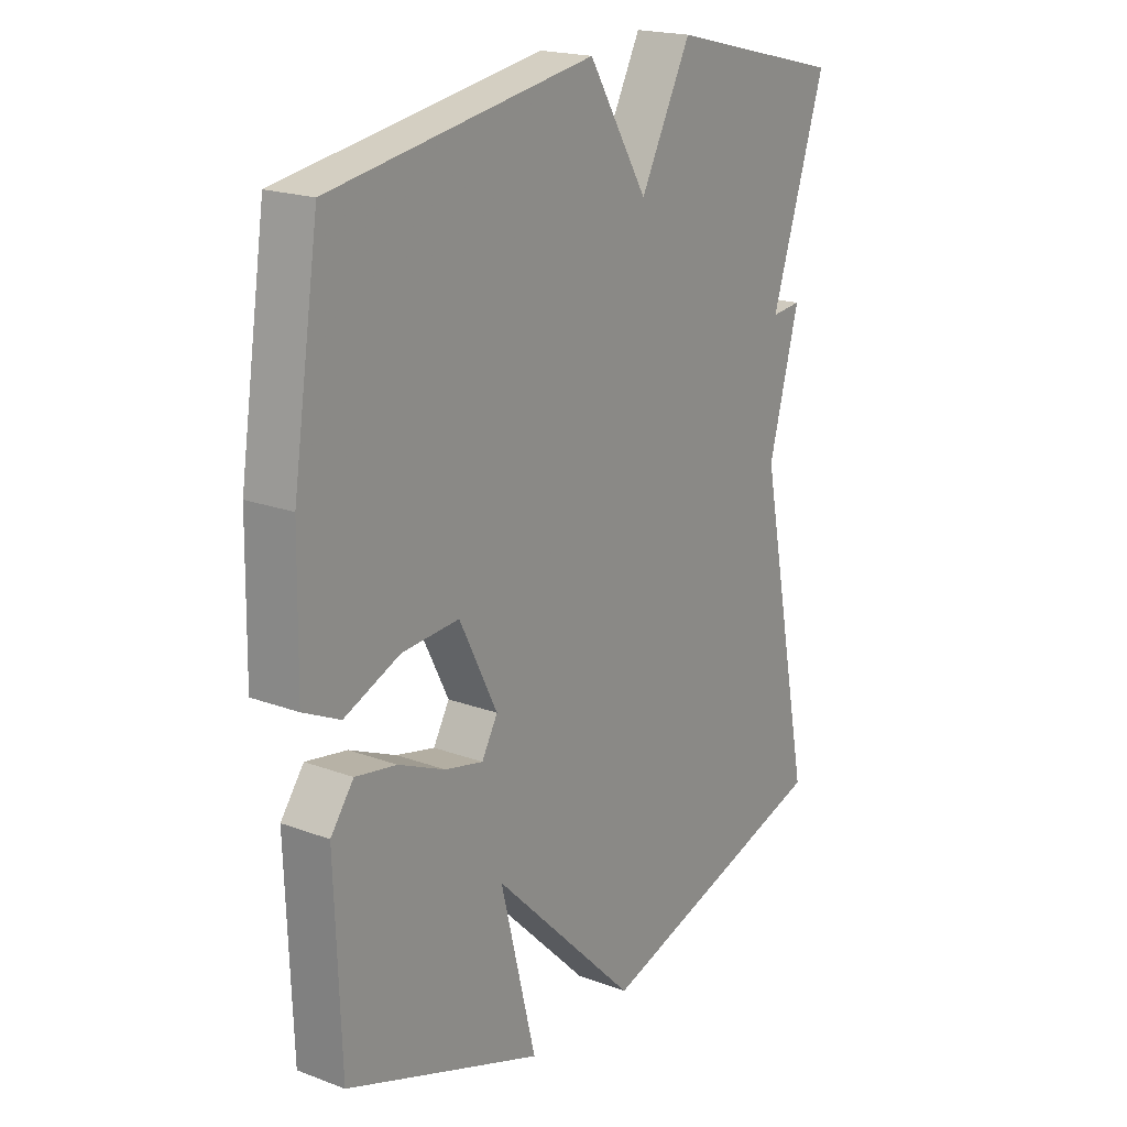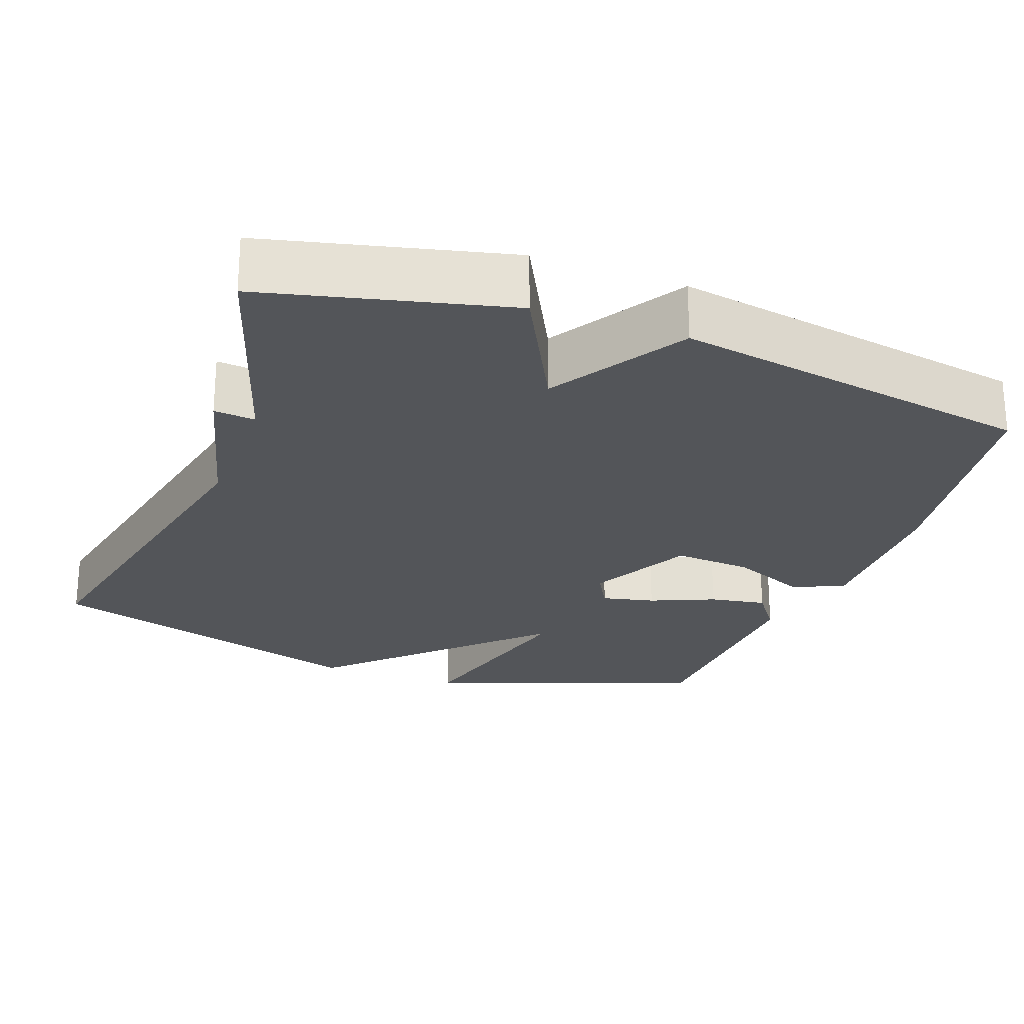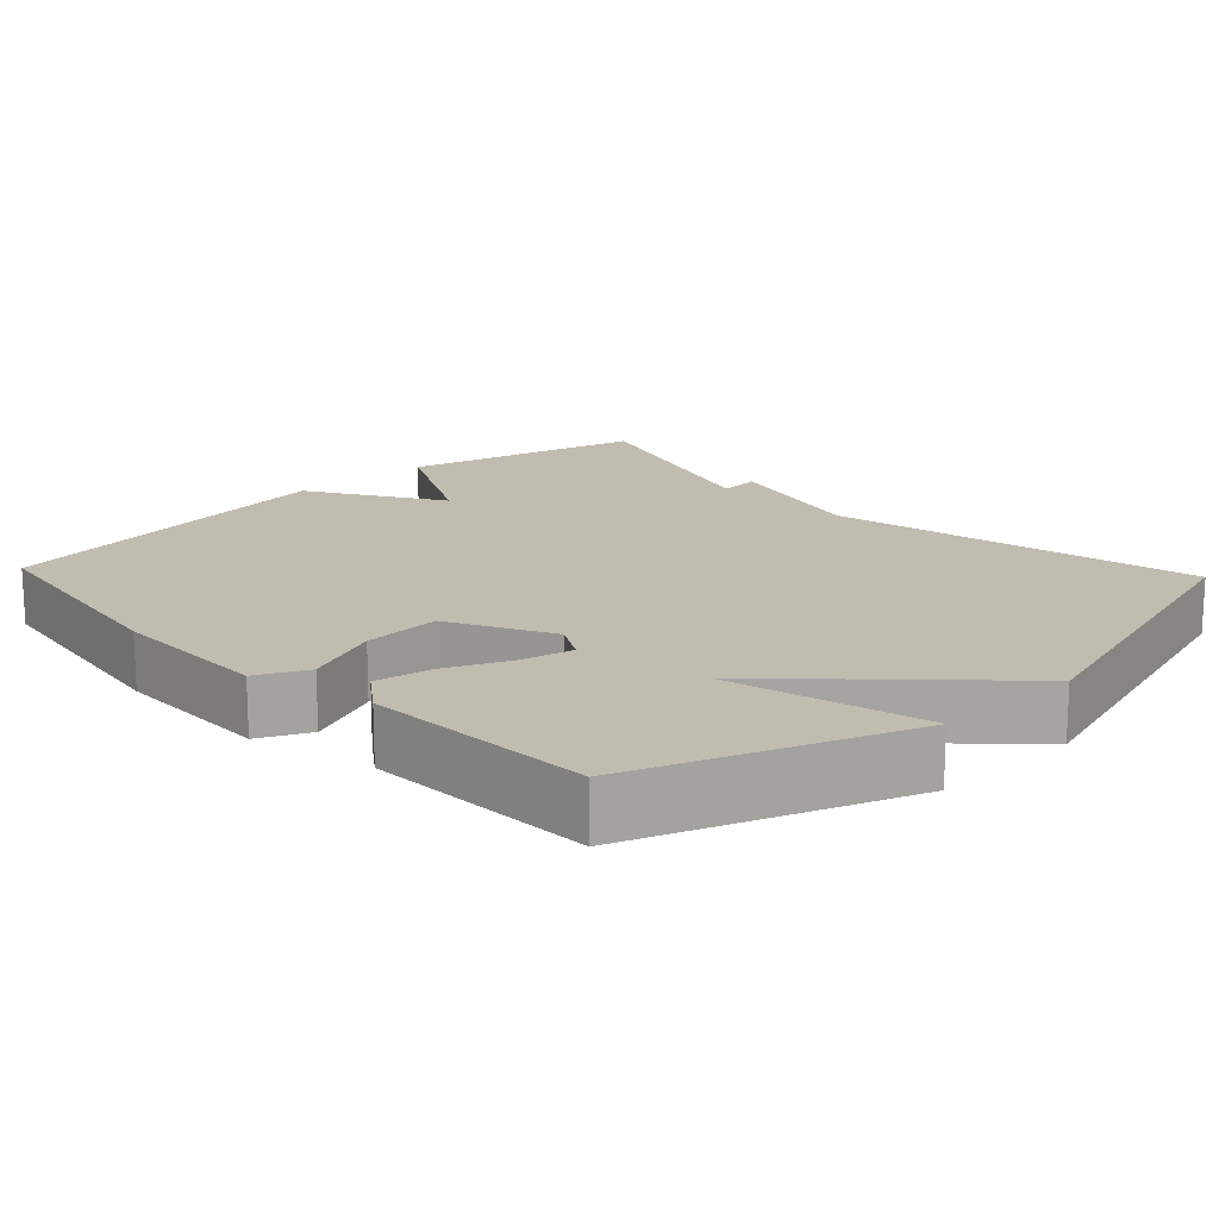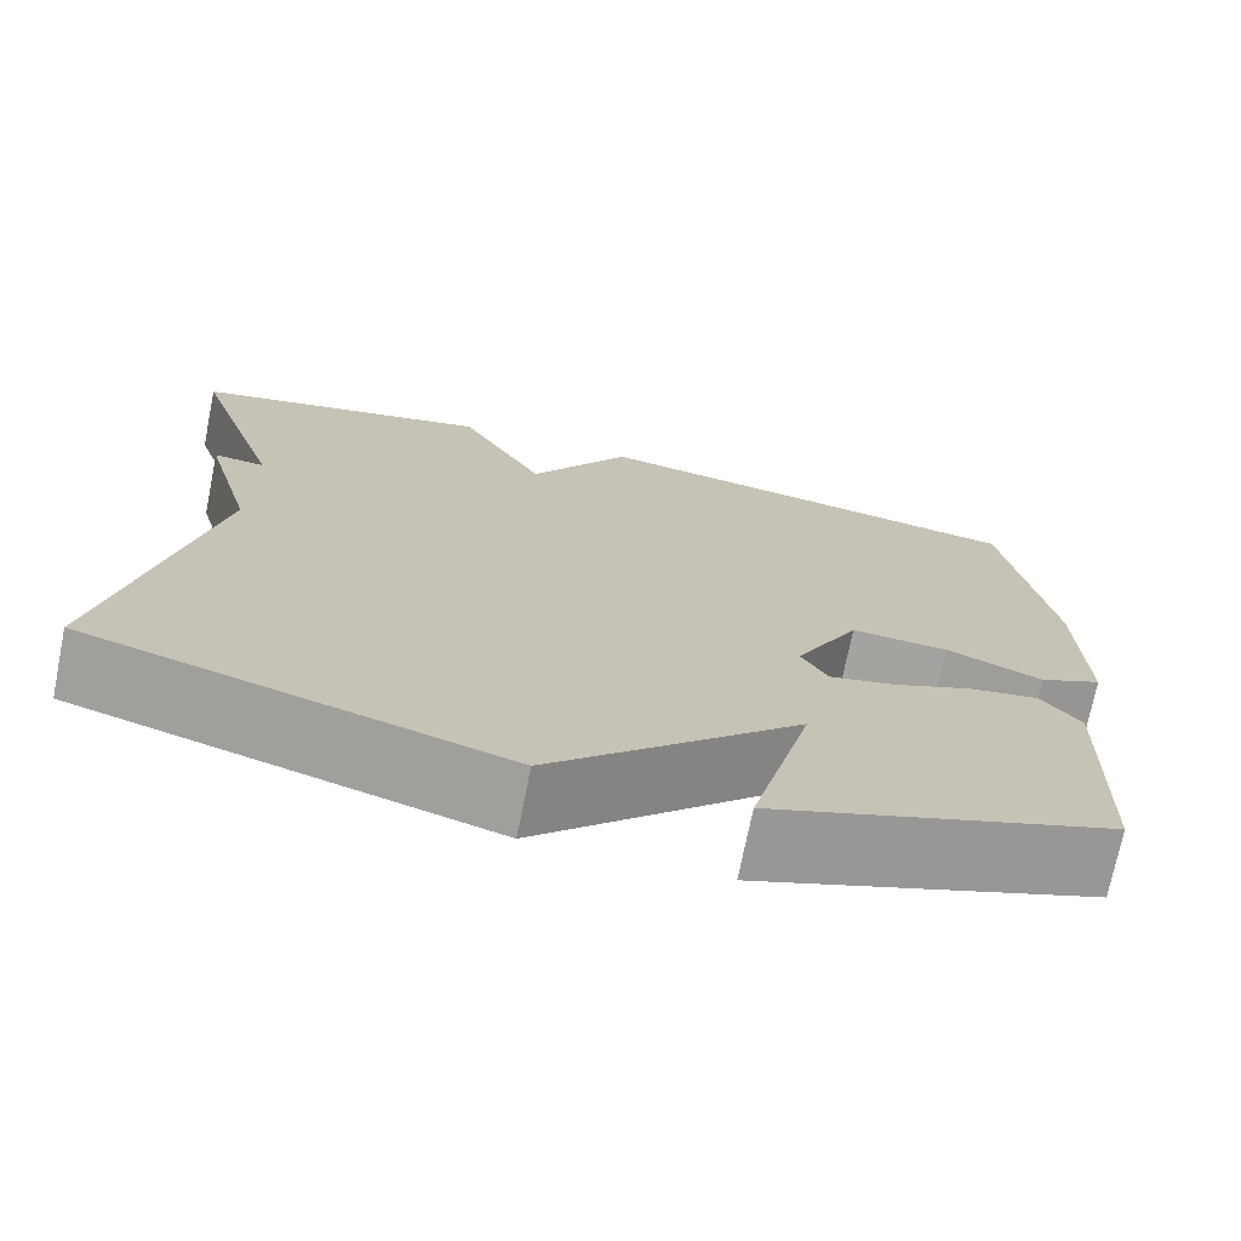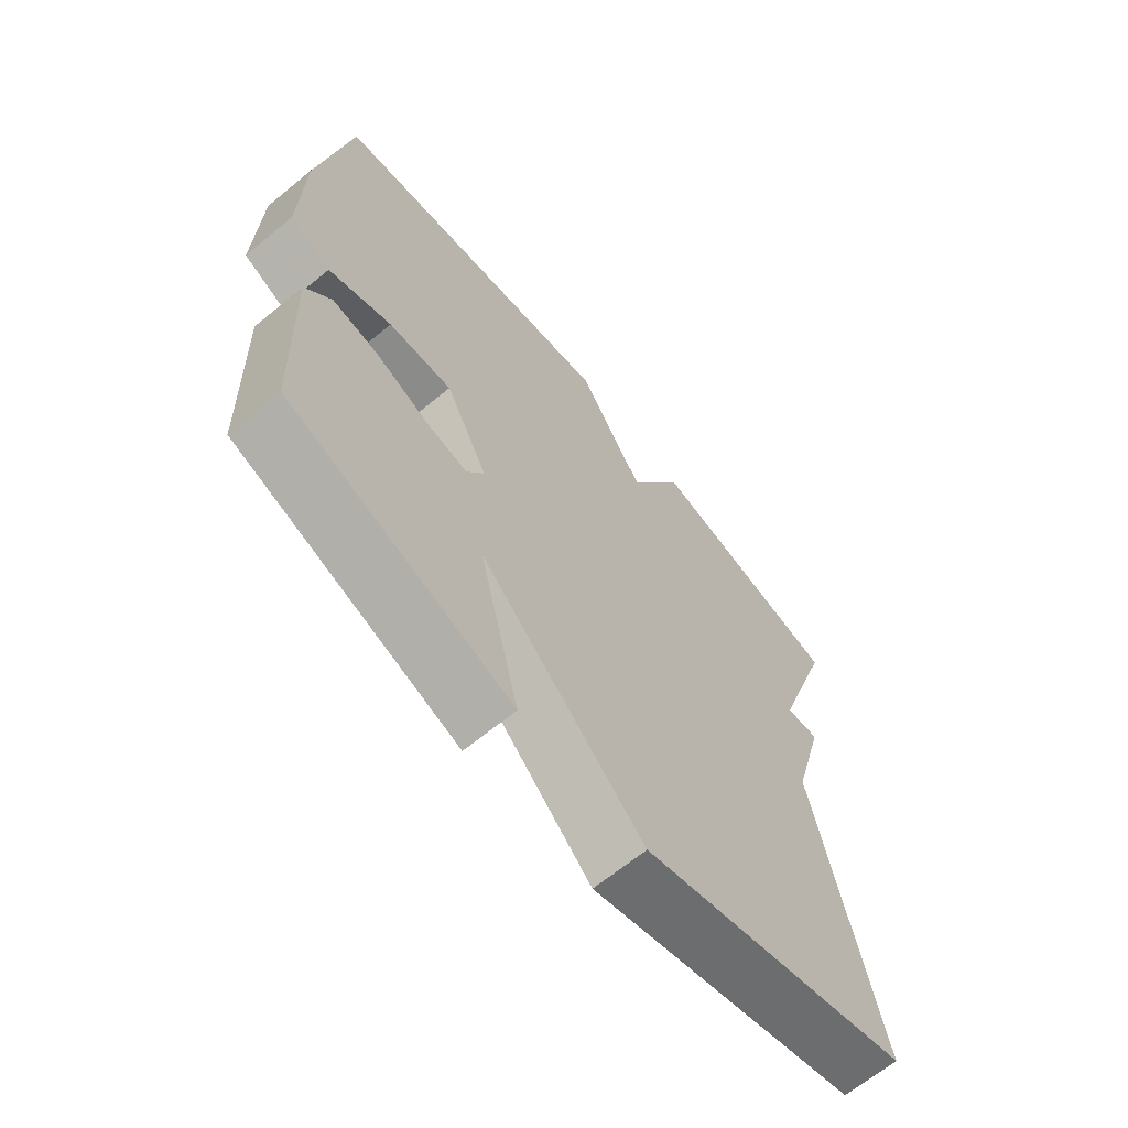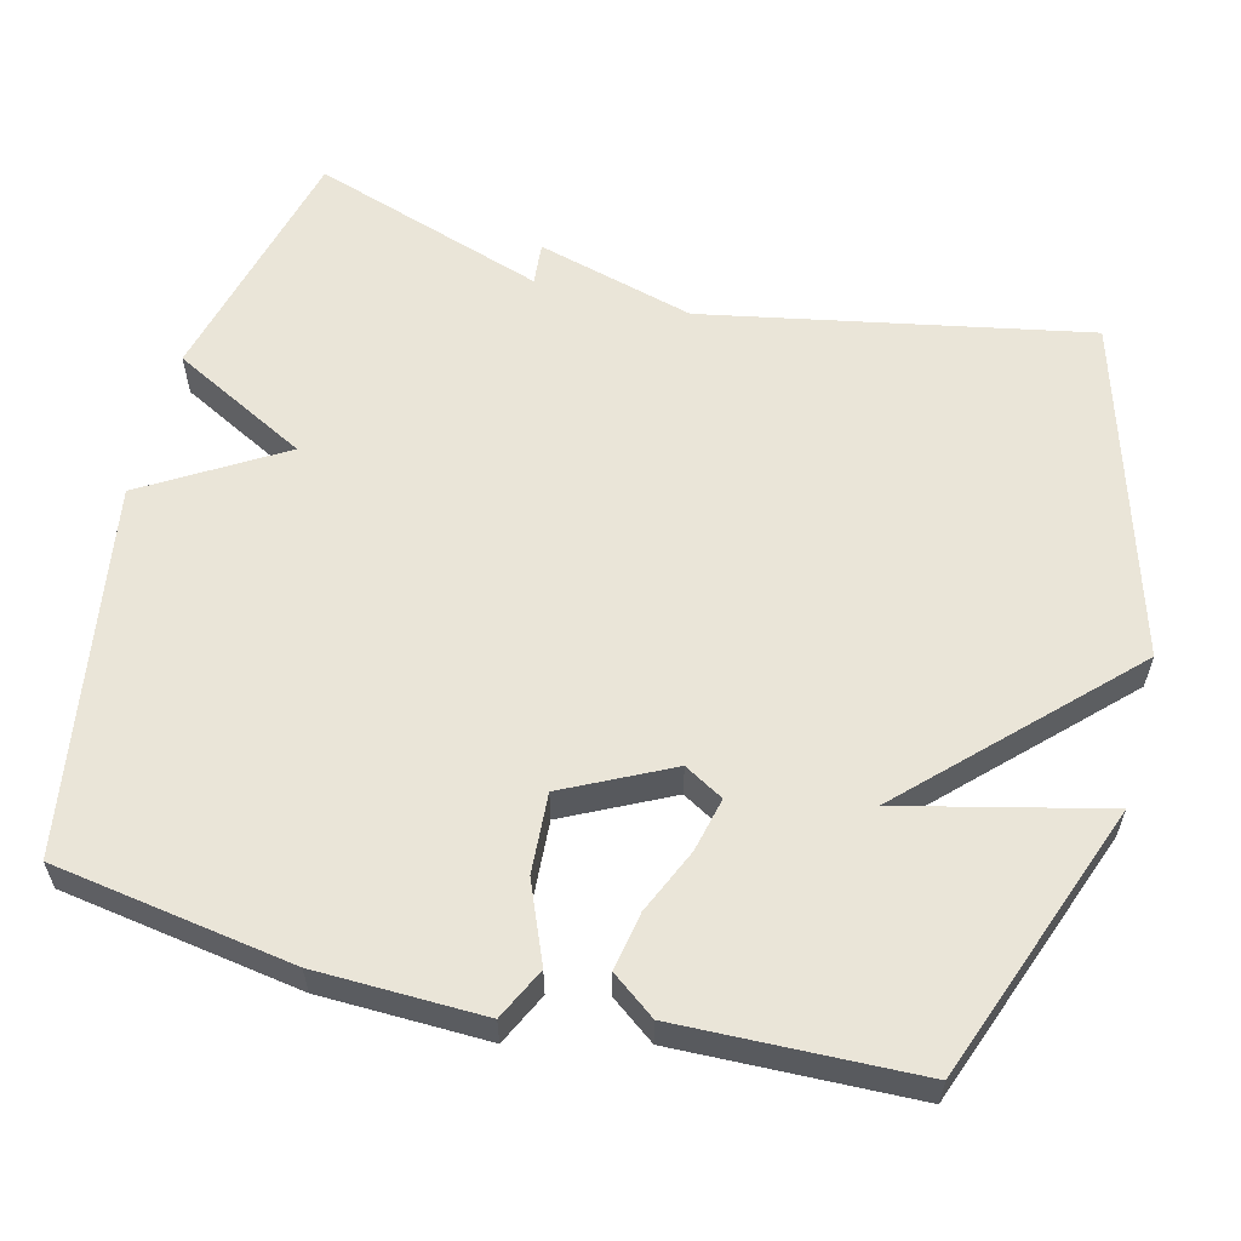
<metadata>
{"format":"obj","ext":"obj","renderer":"f3d","projection":"perspective","resolution":1024,"background":"white","views":[{"elev":19.6,"azim":124.9,"up":"+Z"},{"elev":-24.4,"azim":-20.5,"up":"+Y"},{"elev":16.5,"azim":136.6,"up":"+Y"},{"elev":-73.0,"azim":-11.4,"up":"+Z"},{"elev":-66.5,"azim":129.5,"up":"+Z"},{"elev":59.3,"azim":104.6,"up":"+Y"}]}
</metadata>
<code>
v 0.5 0.07 -0.5
v 0.139 0.07 -0.632
v 0.204 0.07 -0.368
v -0.061 0.07 -0.632
v -0.5 0.07 -0.5
v -0.401 0.07 -0.004
v -0.456 0.07 0.201
v -0.401 0.07 0.196
v -0.5 0.07 0.5
v -0.179 0.07 0.579
v -0.087 0.07 0.402
v 0.021 0.07 0.579
v 0.5 0.07 0.5
v 0.548 0.07 0.188
v 0.552 0.07 -0.029
v 0.485 0.07 -0.061
v 0.383 0.07 -0.018
v 0.279 0.07 -0.011
v 0.21 0.07 -0.148
v 0.239 0.07 -0.199
v 0.309 0.07 -0.183
v 0.394 0.07 -0.146
v 0.469 0.07 -0.133
v 0.511 0.07 -0.19
v 0.5 0 -0.5
v 0.139 0 -0.632
v 0.204 0 -0.368
v -0.061 0 -0.632
v -0.5 0 -0.5
v -0.401 0 -0.004
v -0.456 0 0.201
v -0.401 0 0.196
v -0.5 0 0.5
v -0.179 0 0.579
v -0.087 0 0.402
v 0.021 0 0.579
v 0.5 0 0.5
v 0.548 0 0.188
v 0.552 0 -0.029
v 0.485 0 -0.061
v 0.383 0 -0.018
v 0.279 0 -0.011
v 0.21 0 -0.148
v 0.239 0 -0.199
v 0.309 0 -0.183
v 0.394 0 -0.146
v 0.469 0 -0.133
v 0.511 0 -0.19
f 1 2 3
f 24 1 3
f 23 24 3
f 22 23 3
f 21 22 3
f 3 4 5
f 21 3 5
f 20 21 5
f 19 20 5 6
f 6 7 8
f 19 6 8
f 18 19 8
f 17 18 8 9
f 15 16 17
f 14 15 17
f 13 14 17
f 12 13 17
f 11 12 17
f 11 17 9
f 9 10 11
f 27 26 25
f 27 25 48
f 27 48 47
f 27 47 46
f 27 46 45
f 29 28 27
f 29 27 45
f 29 45 44
f 30 29 44 43
f 32 31 30
f 32 30 43
f 32 43 42
f 33 32 42 41
f 41 40 39
f 41 39 38
f 41 38 37
f 41 37 36
f 41 36 35
f 33 41 35
f 35 34 33
f 1 25 26 2
f 2 26 27 3
f 3 27 28 4
f 4 28 29 5
f 5 29 30 6
f 6 30 31 7
f 7 31 32 8
f 8 32 33 9
f 9 33 34 10
f 10 34 35 11
f 11 35 36 12
f 12 36 37 13
f 13 37 38 14
f 14 38 39 15
f 15 39 40 16
f 16 40 41 17
f 17 41 42 18
f 18 42 43 19
f 19 43 44 20
f 20 44 45 21
f 21 45 46 22
f 22 46 47 23
f 23 47 48 24
f 24 48 25 1

</code>
